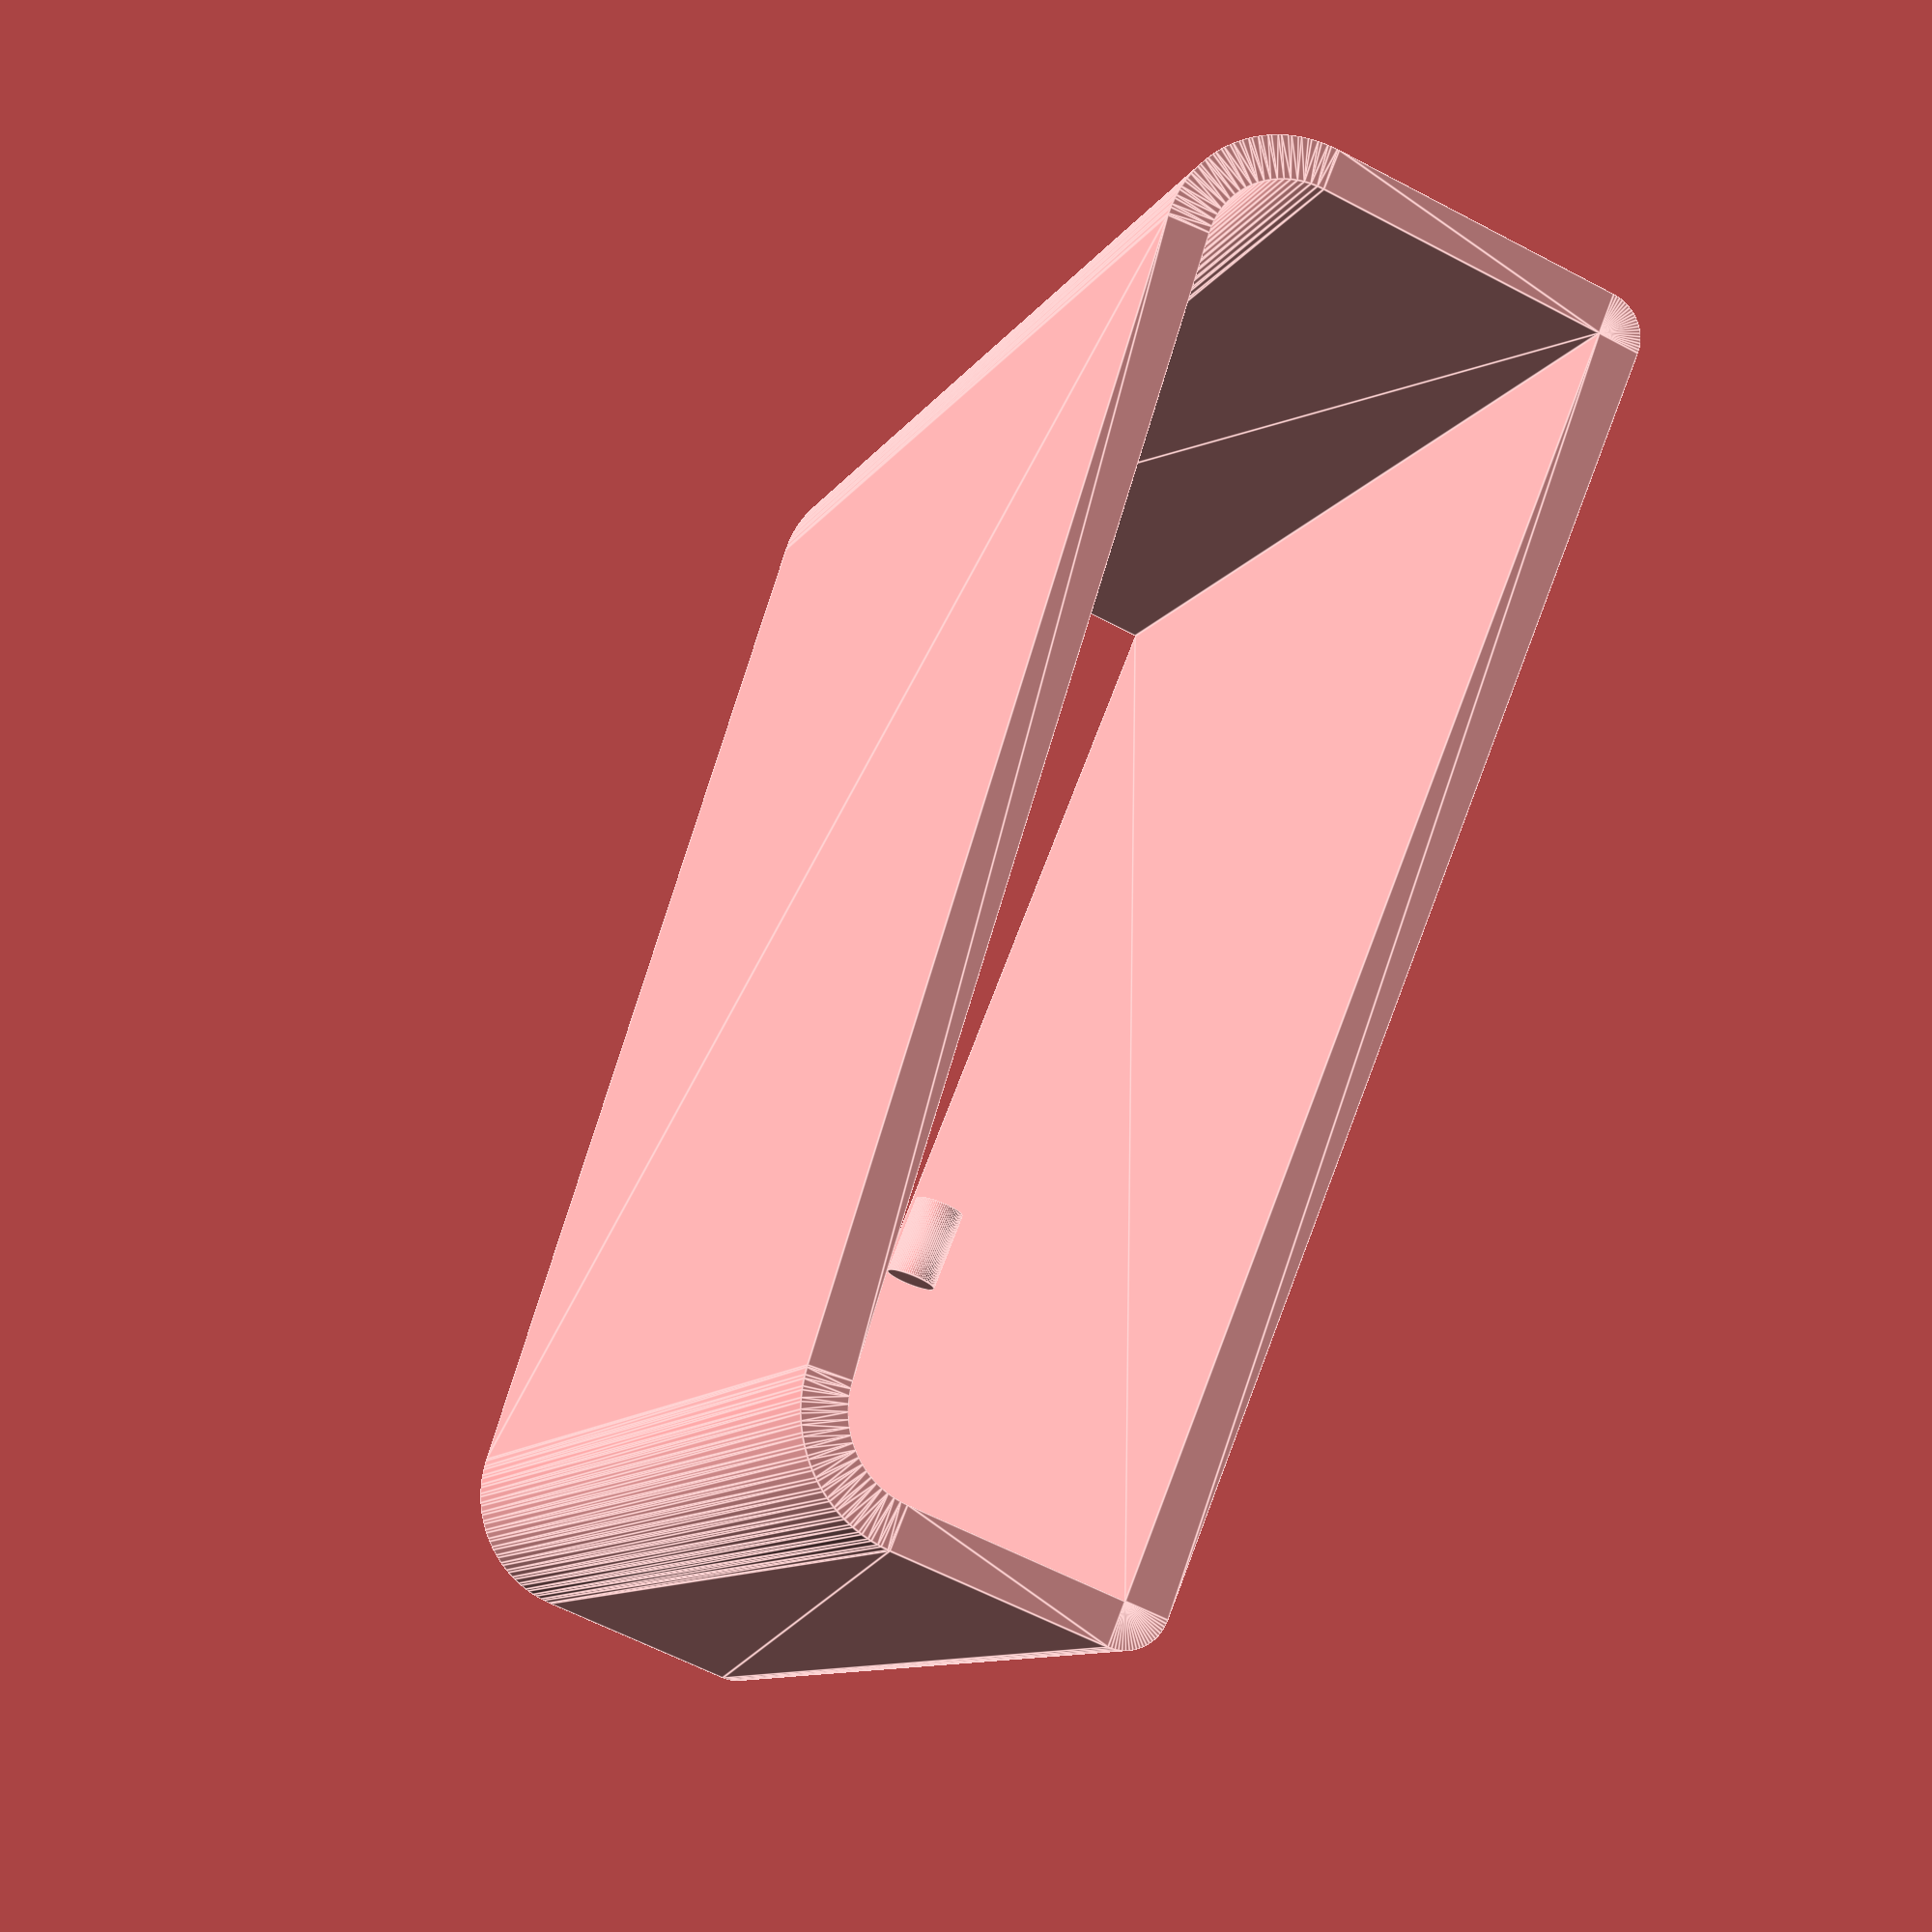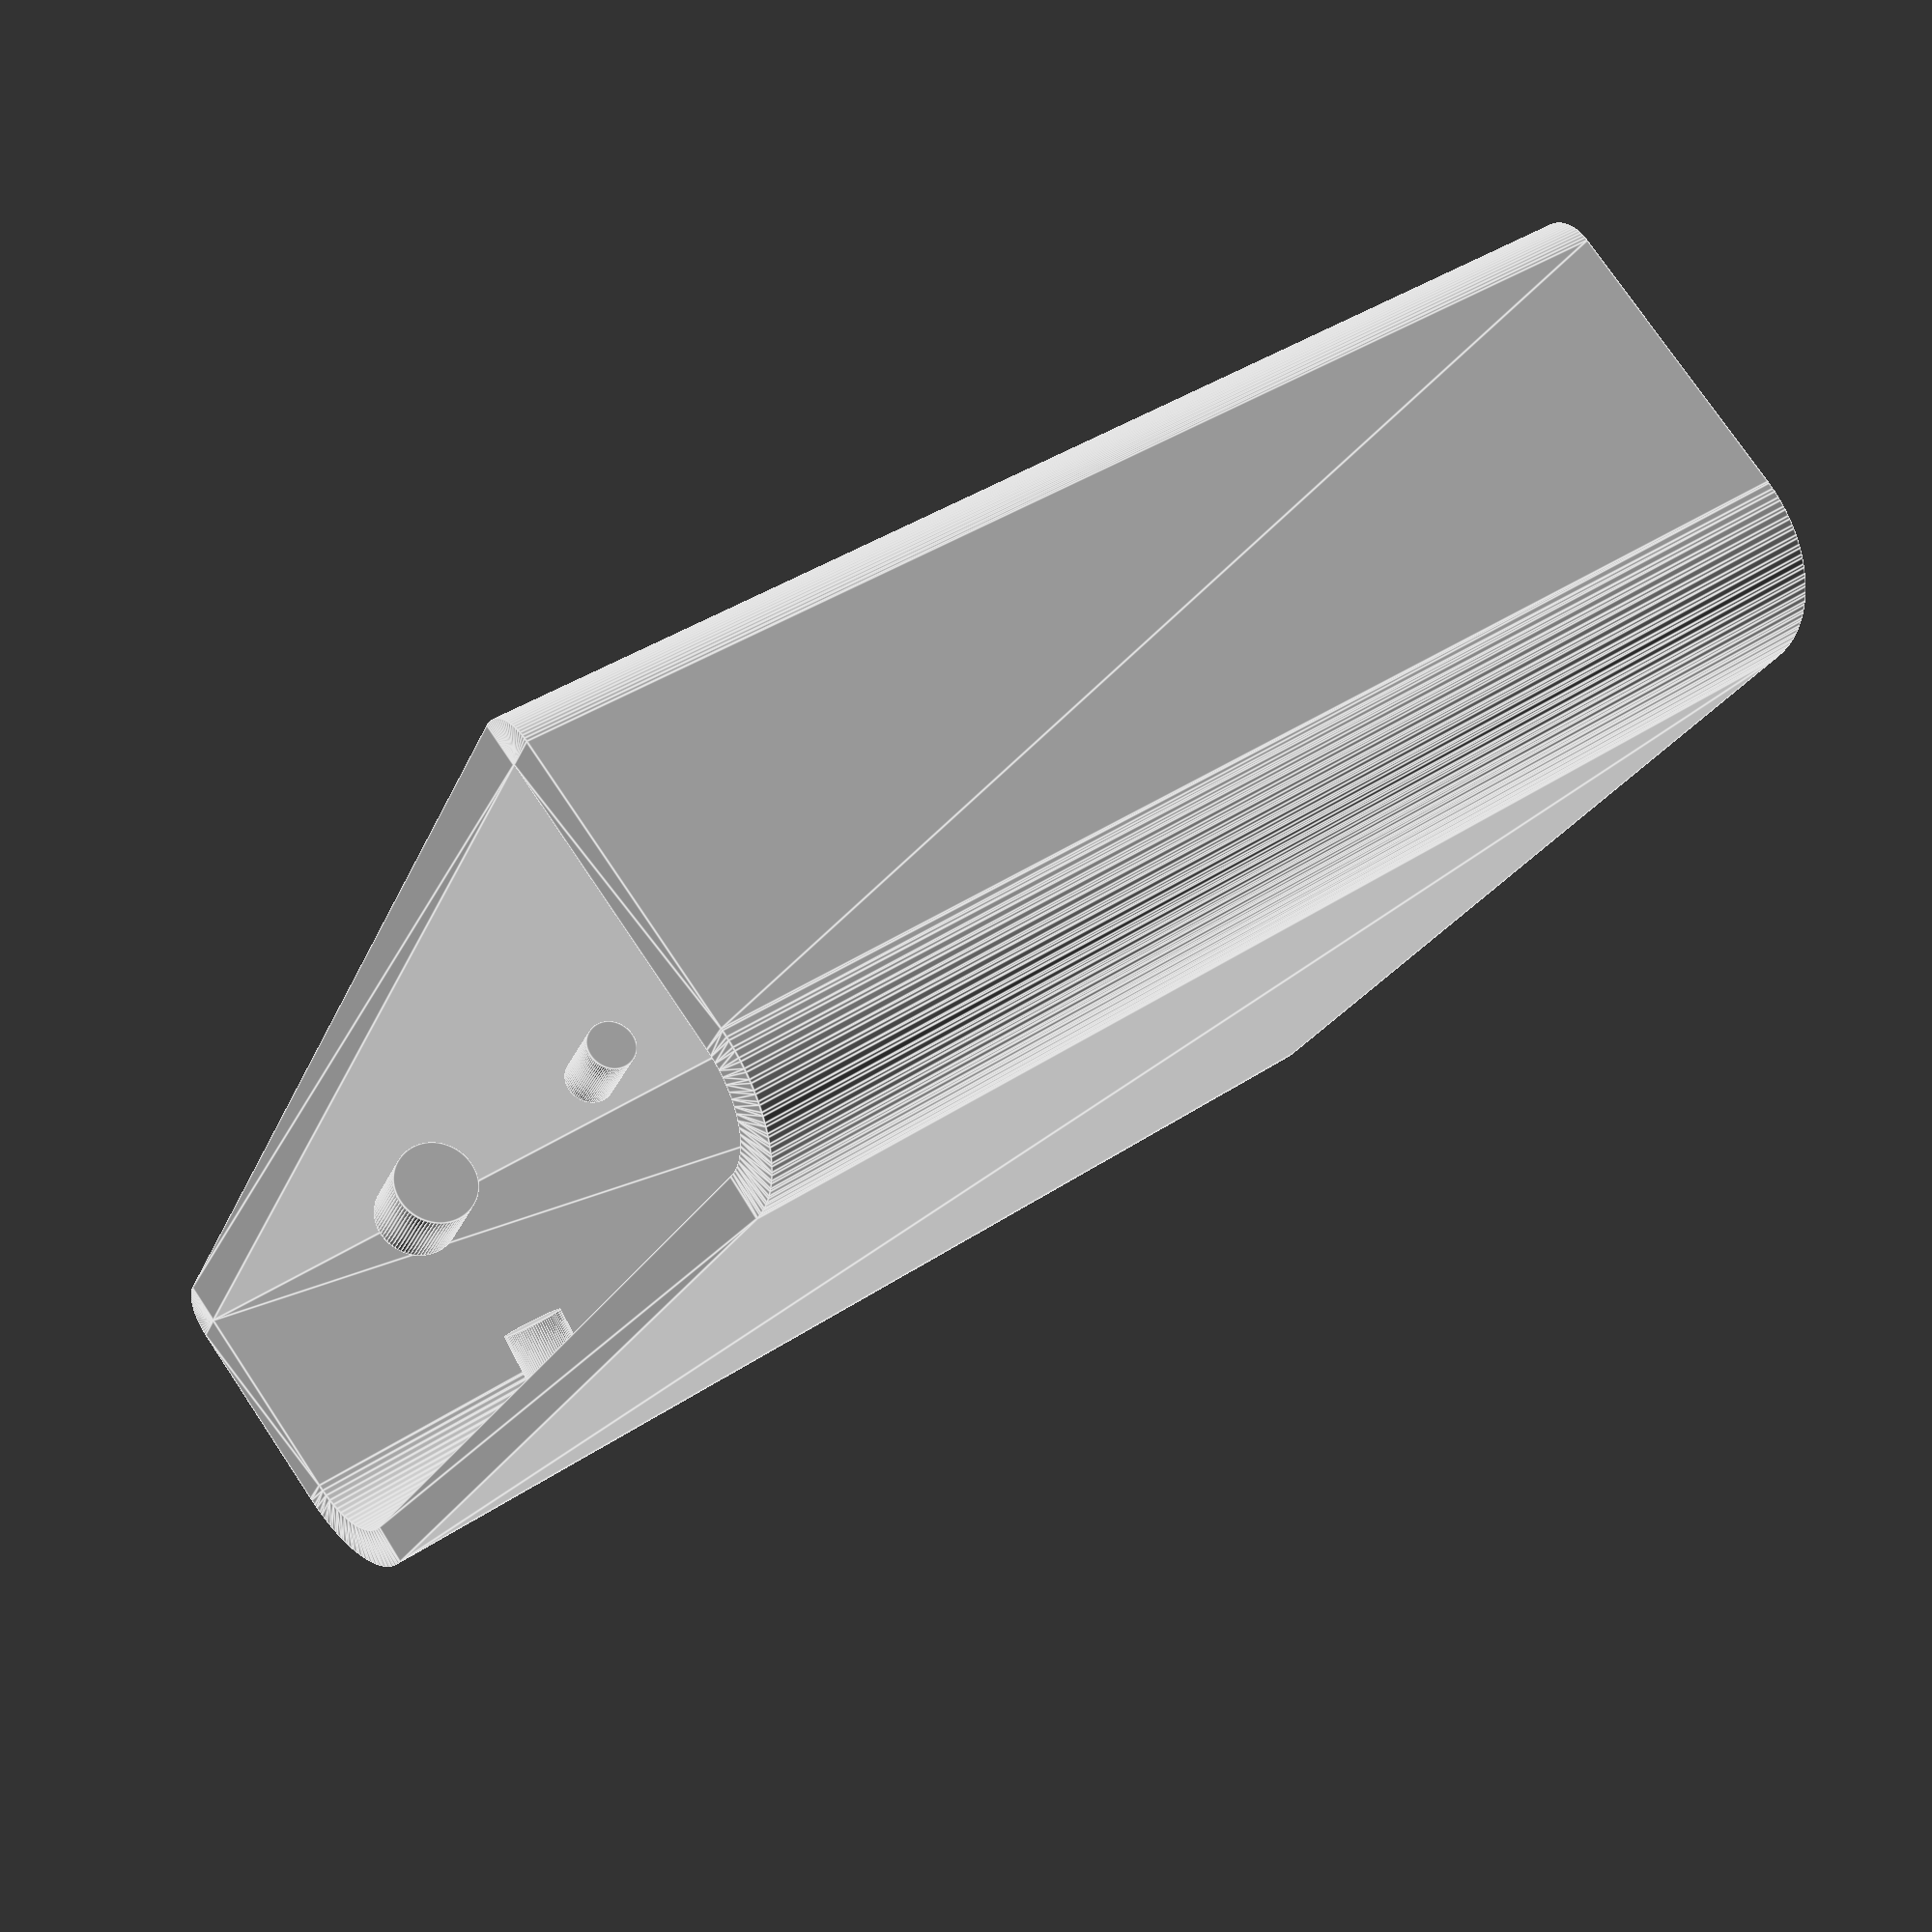
<openscad>
$fn = 80;


edgeRad = 10;
base     = 150;
minH    = 35;

width   = 150;

module shap(){
    hull() {
        translate([edgeRad, edgeRad, 0])
            circle(r = edgeRad);
        translate([0, base-edgeRad, 0])
            circle(r = edgeRad);
    }
    polygon(points=[[0, edgeRad],
                     [-edgeRad, base-edgeRad],
                     [0, base],
                     [minH, base],
                     [minH, 0],
                     [edgeRad, 0]]);
}


//difference() {
union() {
    translate([0, 0, minH])
        rotate([90, 90, 0])
            linear_extrude(height = width)
                difference() {
                    offset(r = 5)
                        shap();
                    shap();
                }

    union(){
        translate([25, -25, 25])
            rotate([0, -16, 0])
                cylinder(d = 7.7, h = 10);
        translate([45,-40,6])
            rotate([0,90,0])
            cylinder(r = 6.3/2, h = 10);
        translate([45,-11,11])
            rotate([0,90,0])
                cylinder(r = 10.25/2, h = 10);
    }
}

</openscad>
<views>
elev=62.3 azim=319.2 roll=61.9 proj=p view=edges
elev=103.5 azim=113.4 roll=213.9 proj=p view=edges
</views>
